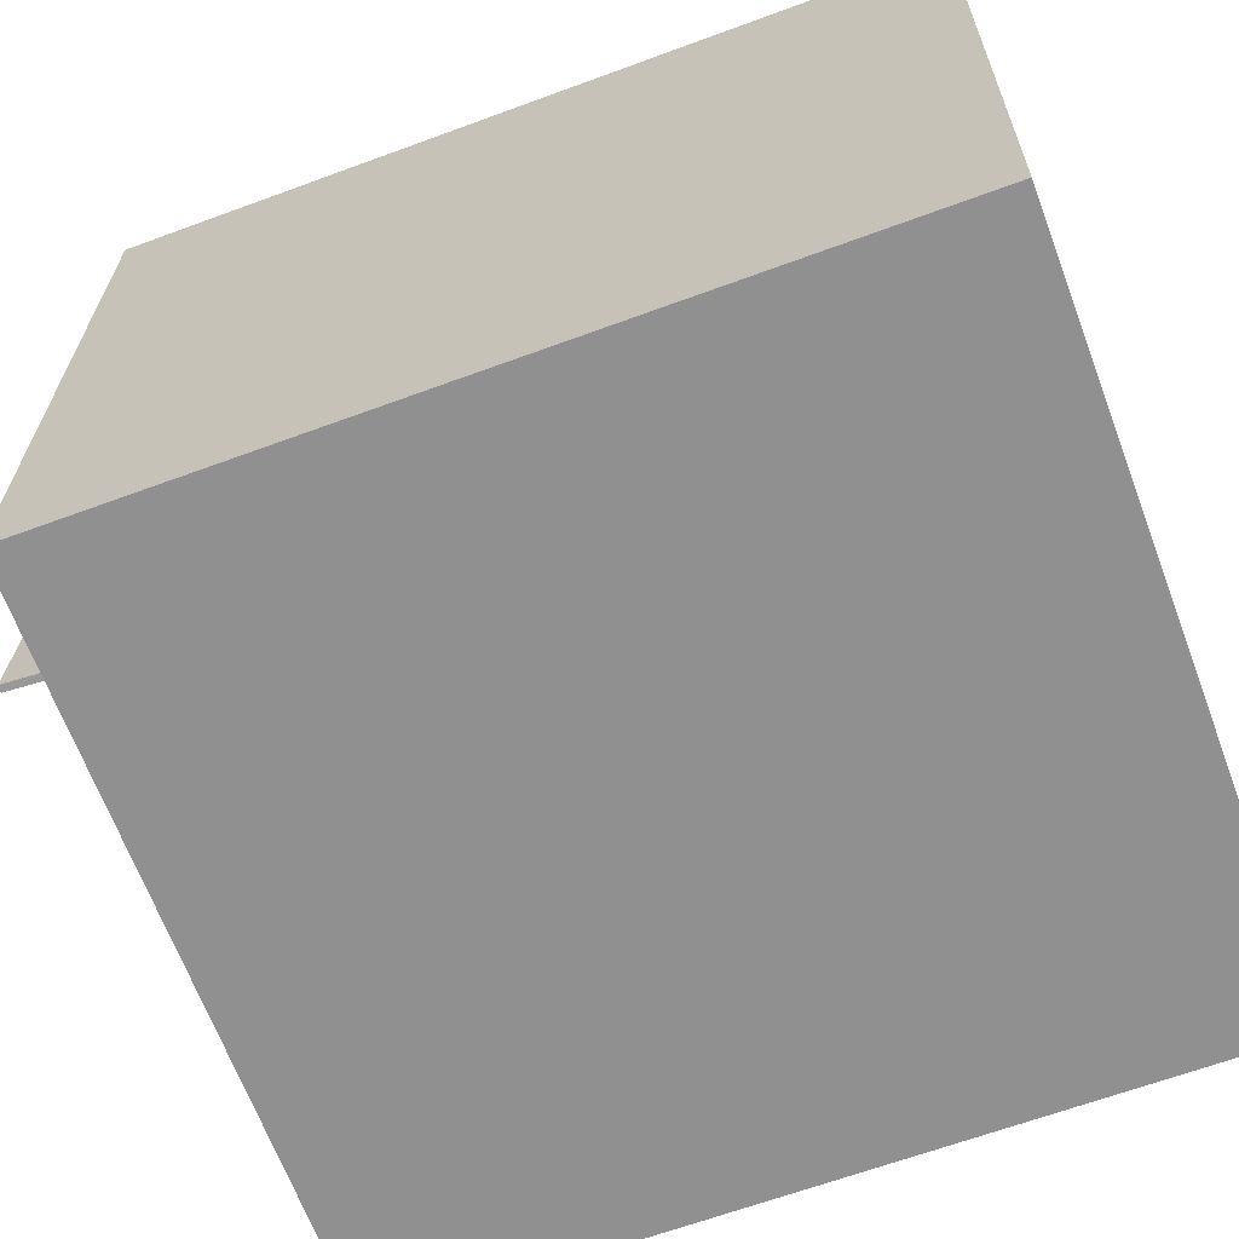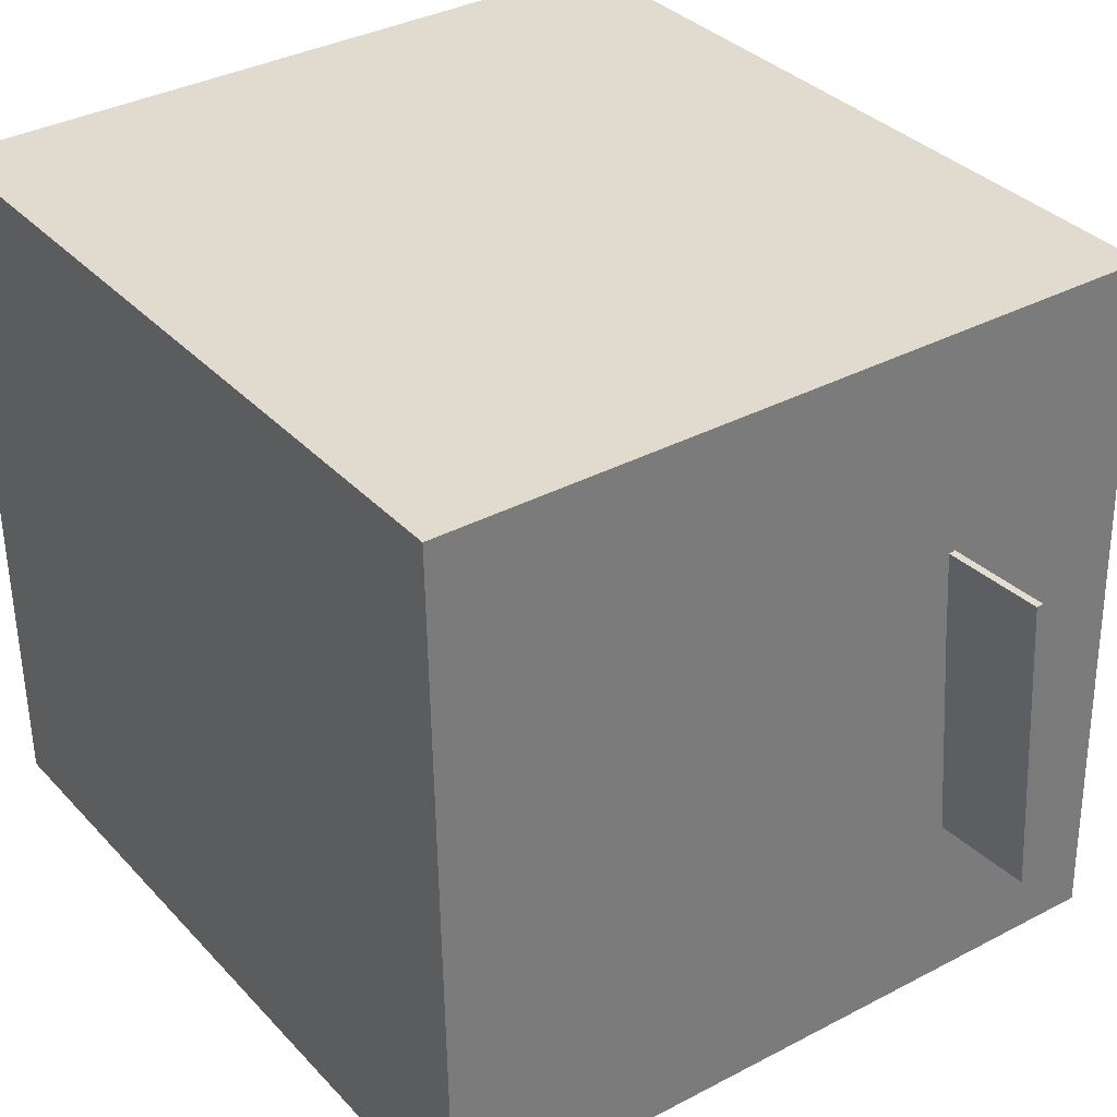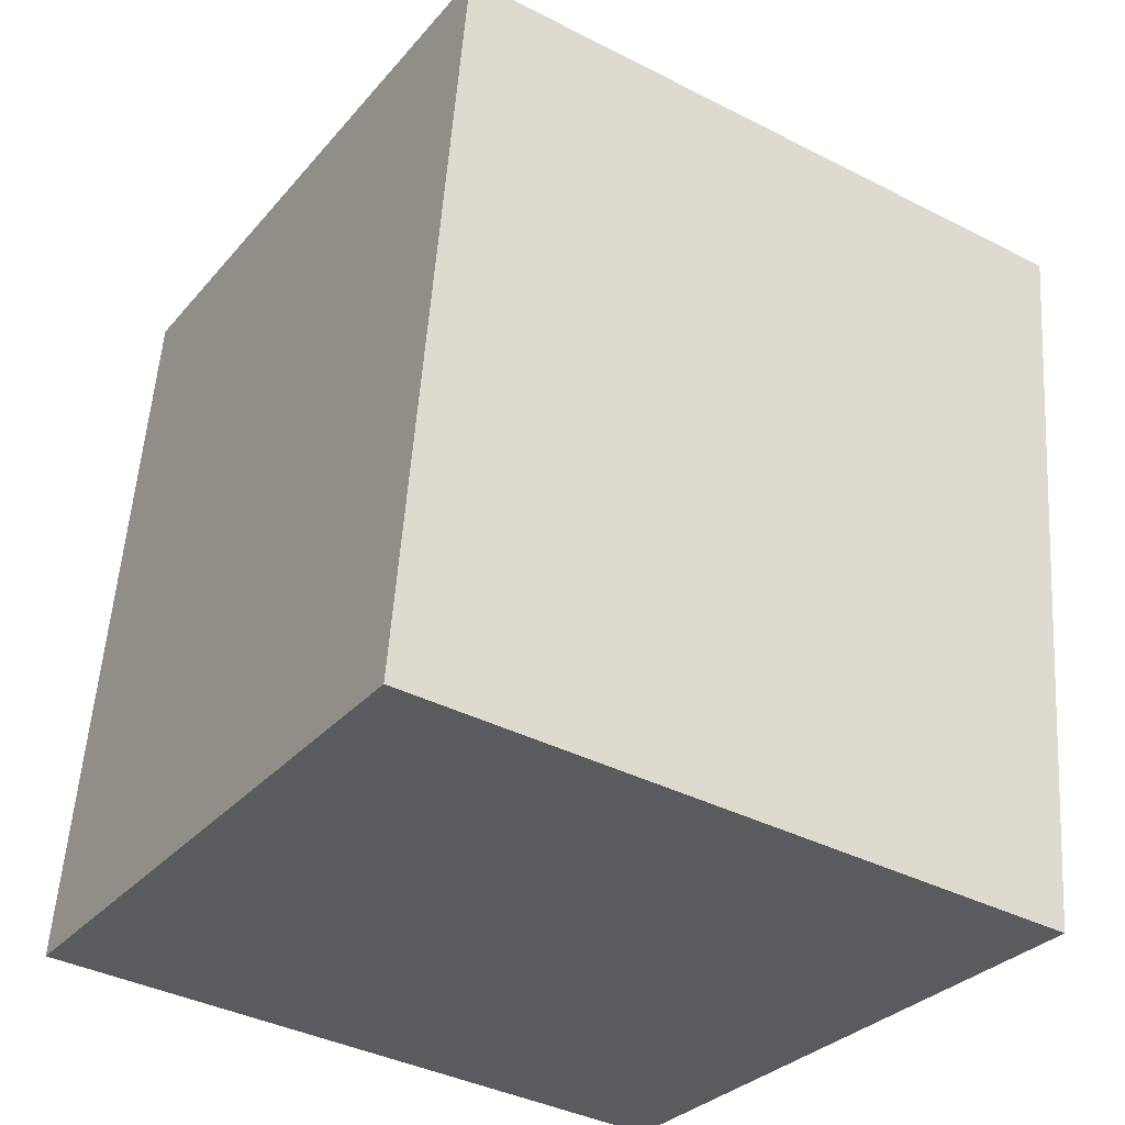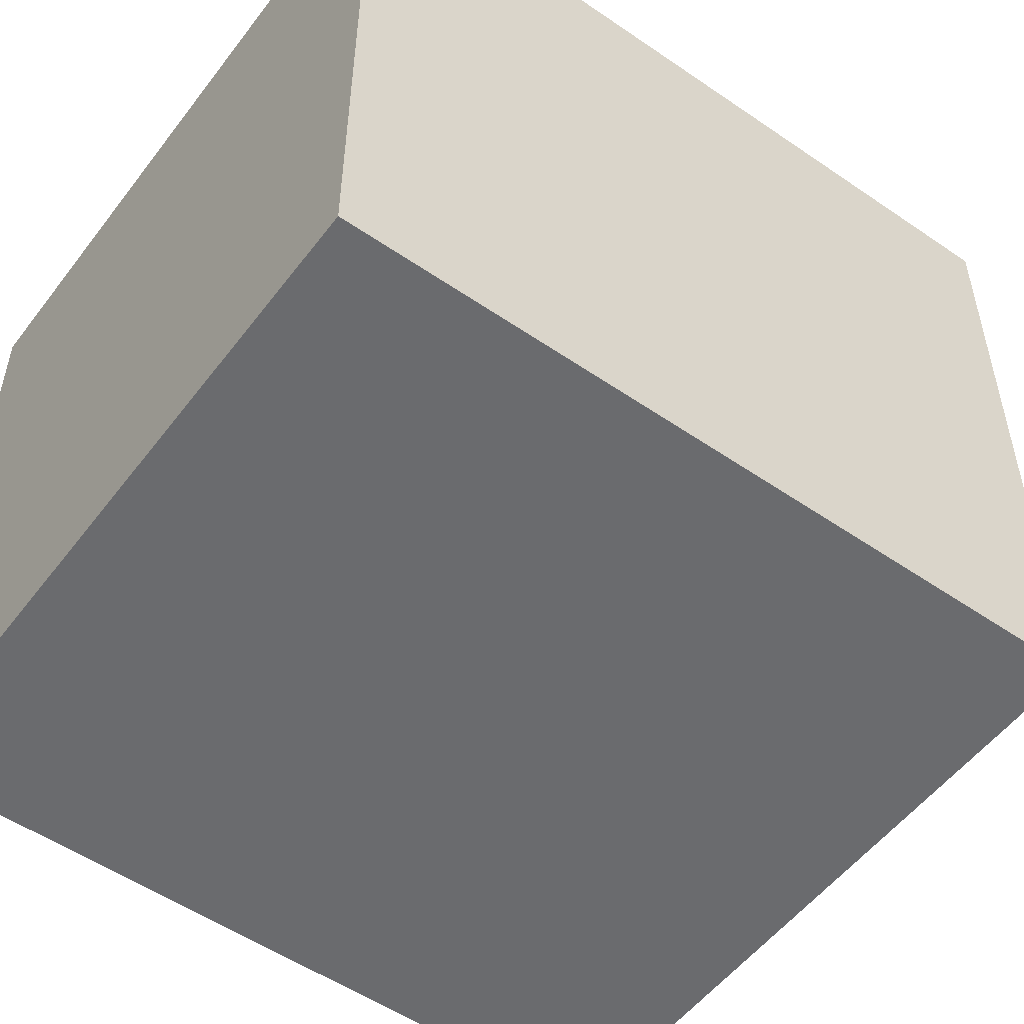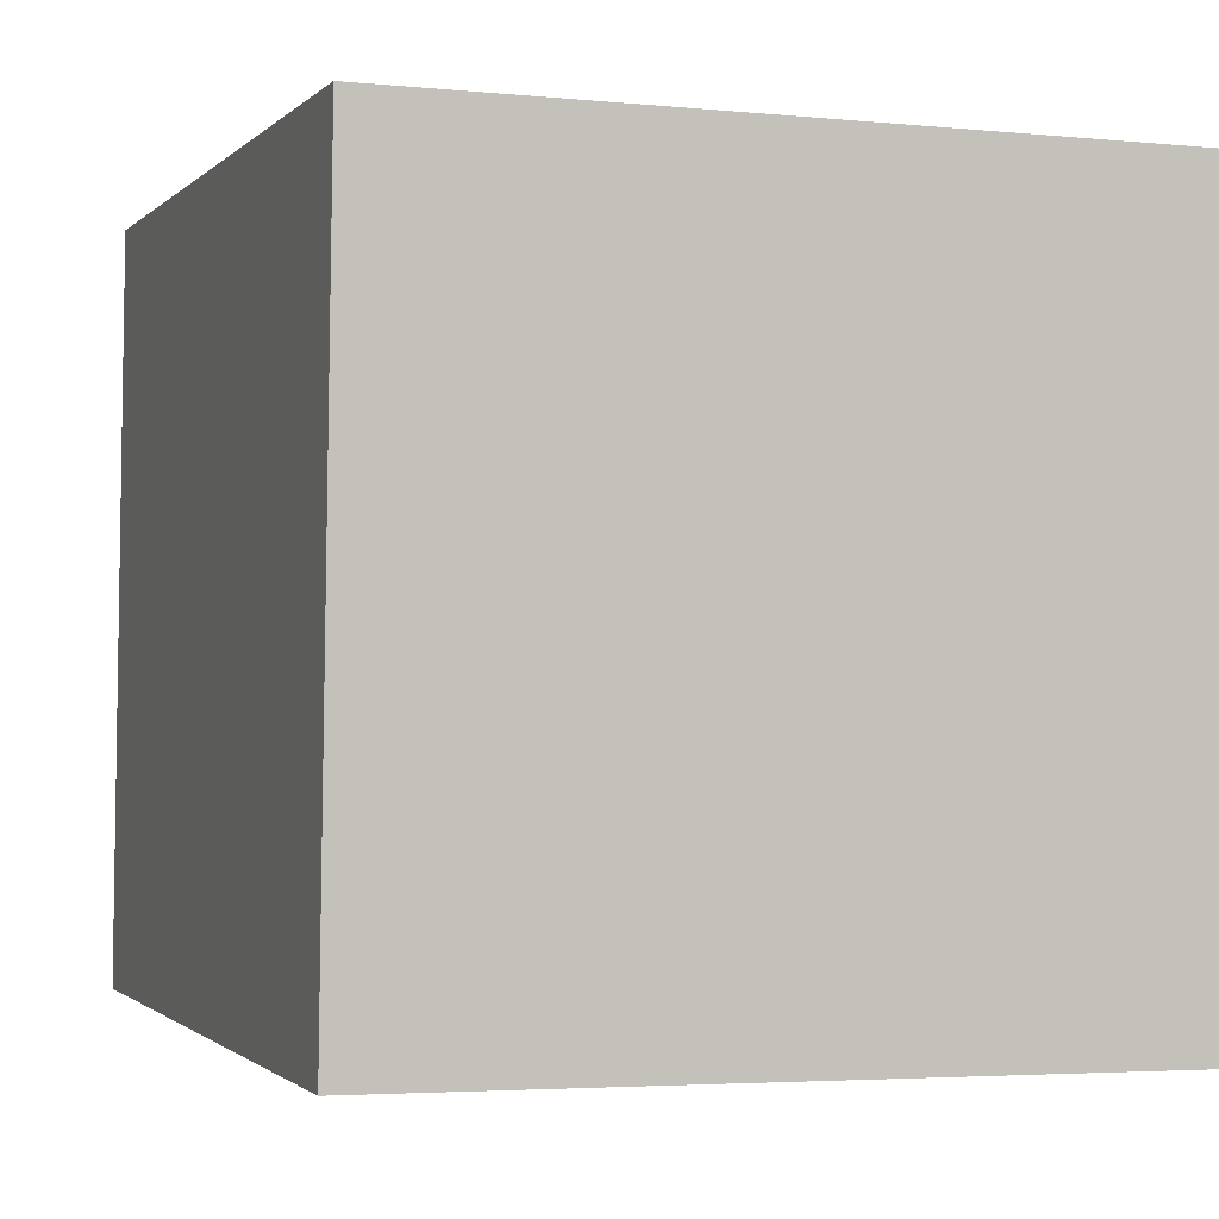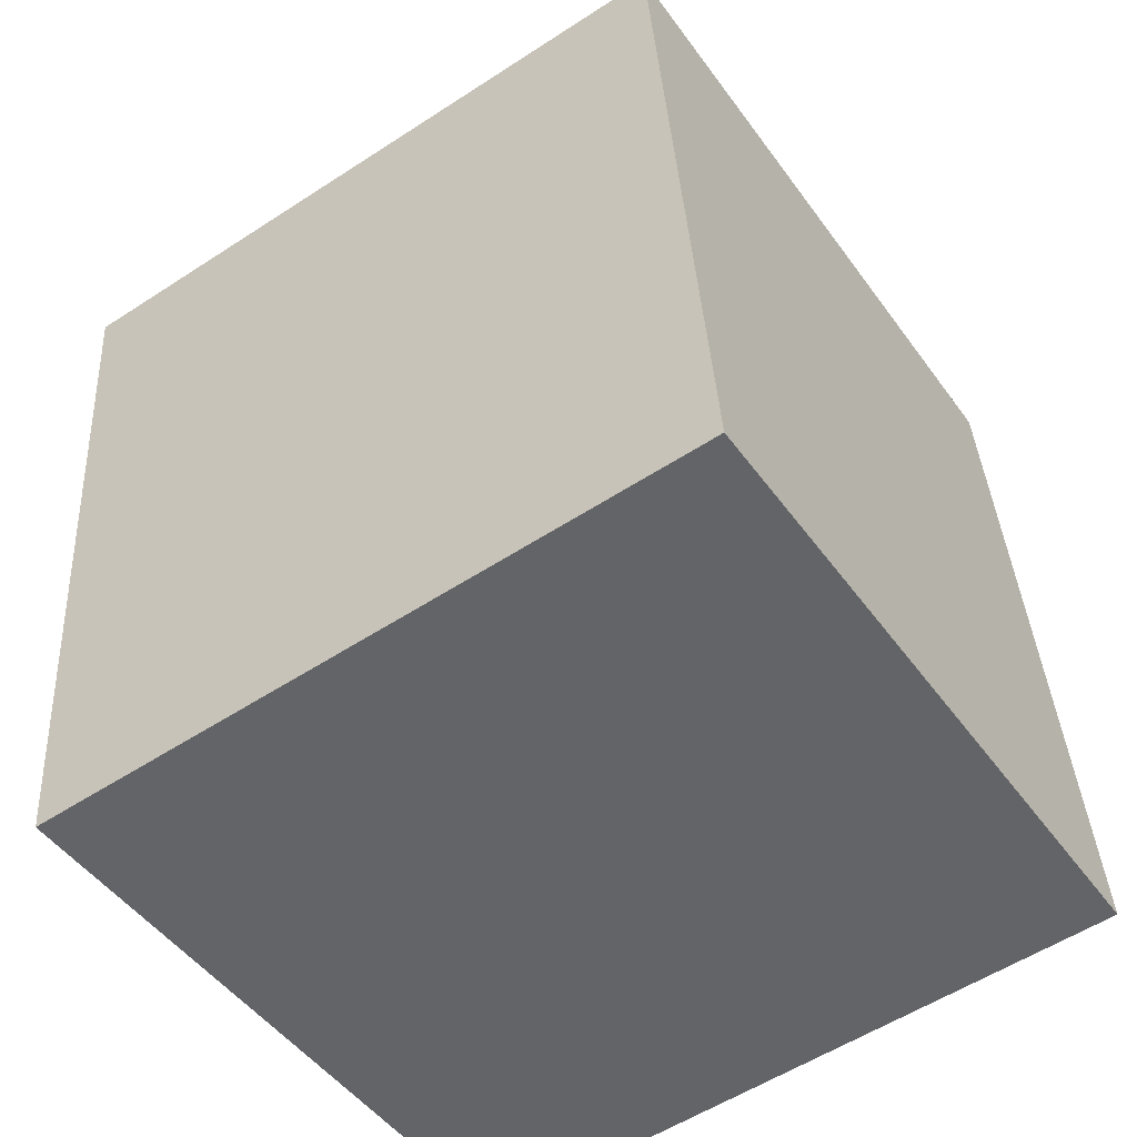
<metadata>
{"format":"obj","ext":"obj","renderer":"f3d","projection":"perspective","resolution":1024,"background":"white","views":[{"elev":-65.4,"azim":-73.9,"up":"+Z"},{"elev":33.9,"azim":140.4,"up":"+Z"},{"elev":-30.7,"azim":-31.7,"up":"+Y"},{"elev":-54.1,"azim":49.3,"up":"+Z"},{"elev":-1.6,"azim":-23.4,"up":"+Z"},{"elev":-48.0,"azim":-145.2,"up":"+Y"}]}
</metadata>
<code>
v -0.2097 0.4409 -0.1444
v -0.1907 0.4408 0.138
v -0.2032 0.4408 -0.1449
v -0.1842 0.4407 0.1375
v -0.2111 0.3469 -0.1444
v -0.1921 0.3467 0.138
v -0.2046 0.3468 -0.1448
v -0.1856 0.3467 0.1376
f 1.0 7.0 5.0
f 1.0 3.0 7.0
f 1.0 4.0 3.0
f 1.0 2.0 4.0
f 3.0 8.0 7.0
f 3.0 4.0 8.0
f 5.0 7.0 8.0
f 5.0 8.0 6.0
f 1.0 5.0 6.0
f 1.0 6.0 2.0
f 2.0 6.0 8.0
f 2.0 8.0 4.0
v -0.428 -0.3608 -0.3098
v -0.4211 -0.3662 0.3333
v -0.3722 0.3633 -0.3042
v -0.3653 0.3578 0.3388
v 0.2324 -0.4116 -0.3173
v 0.2393 -0.4171 0.3258
v 0.2882 0.3124 -0.3118
v 0.2951 0.307 0.3313
f 9.0 15.0 13.0
f 9.0 11.0 15.0
f 9.0 12.0 11.0
f 9.0 10.0 12.0
f 11.0 16.0 15.0
f 11.0 12.0 16.0
f 13.0 15.0 16.0
f 13.0 16.0 14.0
f 9.0 13.0 14.0
f 9.0 14.0 10.0
f 10.0 14.0 16.0
f 10.0 16.0 12.0

</code>
